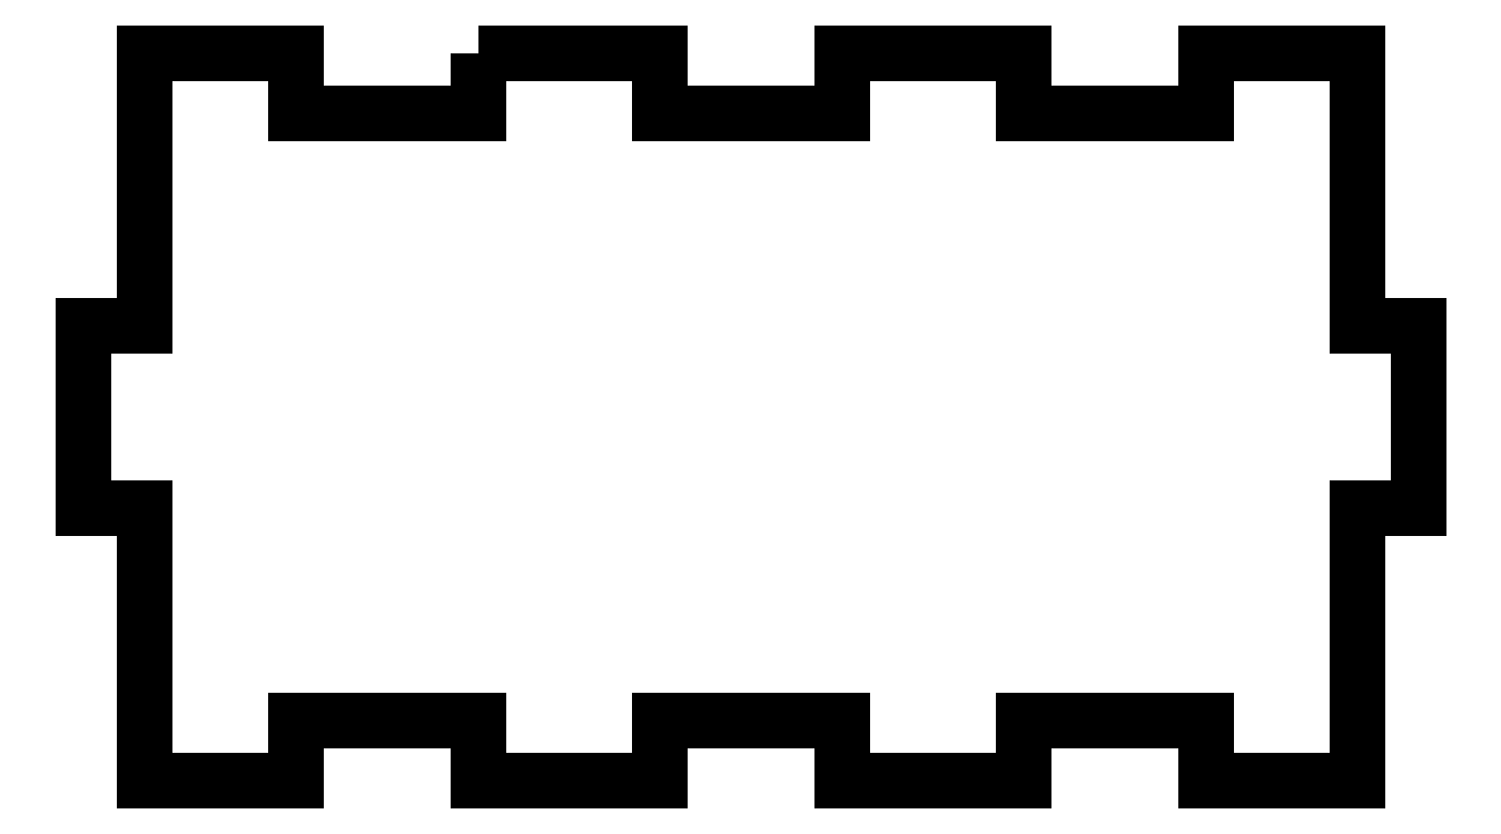
<metadata>
{"format":"dxf","ext":"dxf","renderer":"ezdxf+matplotlib","layout":"modelspace","background":"white","min_lineweight":24,"dpi":150}
</metadata>
<code>
0
SECTION
2
ENTITIES
0
LWPOLYLINE
8
0
90
36
70
1
43
0
10
-22.5
20
30
10
-22.5
20
25
10
-37.5
20
25
10
-37.5
20
30
10
-50
20
30
10
-50
20
7.5
10
-55
20
7.5
10
-55
20
-7.5
10
-50
20
-7.5
10
-50
20
-30
10
-37.5
20
-30
10
-37.5
20
-25
10
-22.5
20
-25
10
-22.5
20
-30
10
-7.5
20
-30
10
-7.5
20
-25
10
7.5
20
-25
10
7.5
20
-30
10
22.5
20
-30
10
22.5
20
-25
10
37.5
20
-25
10
37.5
20
-30
10
50
20
-30
10
50
20
-7.5
10
55
20
-7.5
10
55
20
7.5
10
50
20
7.5
10
50
20
30
10
37.5
20
30
10
37.5
20
25
10
22.5
20
25
10
22.5
20
30
10
7.5
20
30
10
7.5
20
25
10
-7.5
20
25
10
-7.5
20
30
0
ENDSEC
0
EOF

</code>
